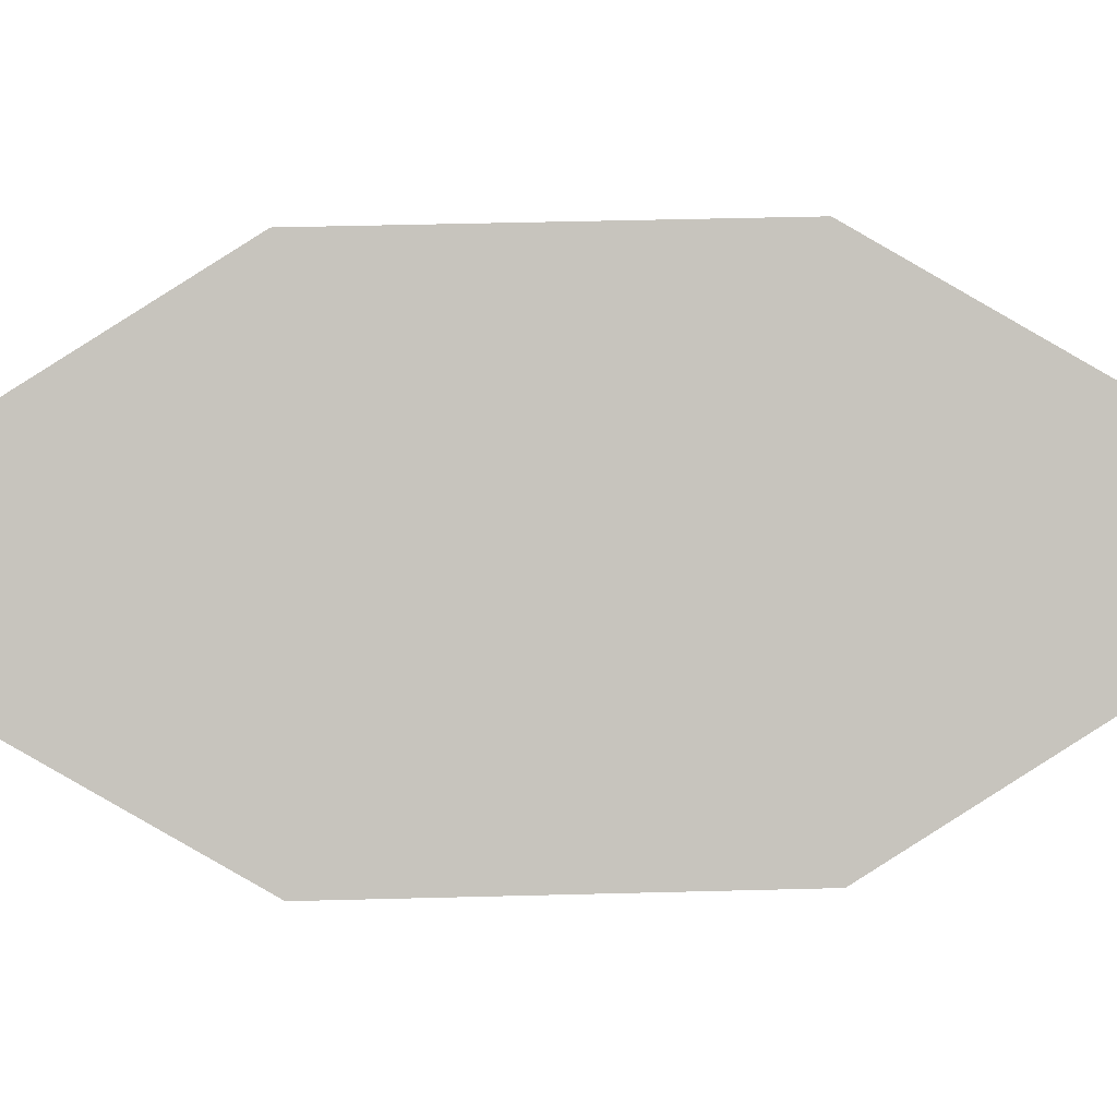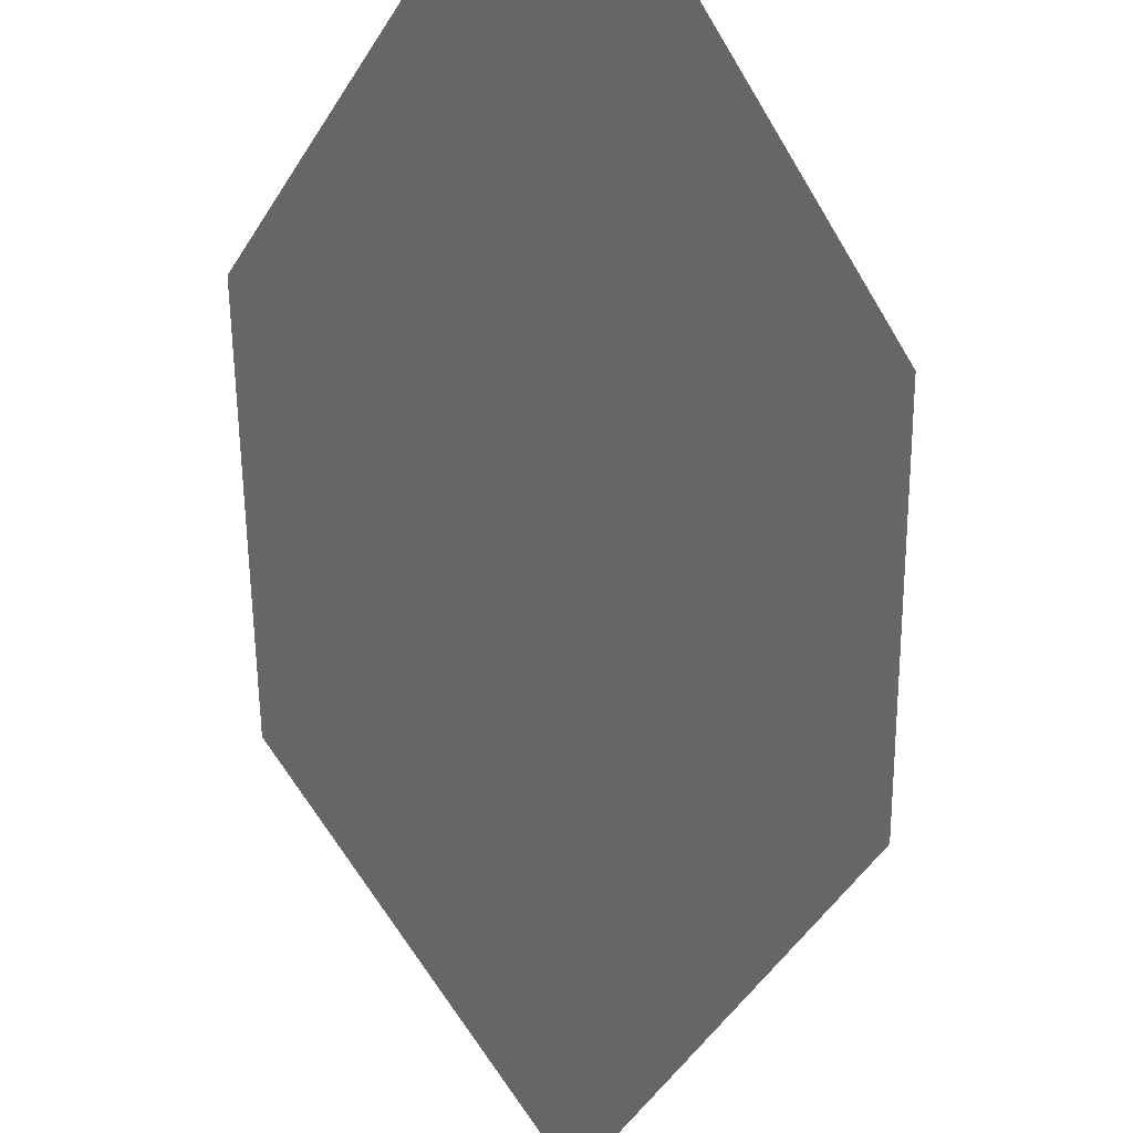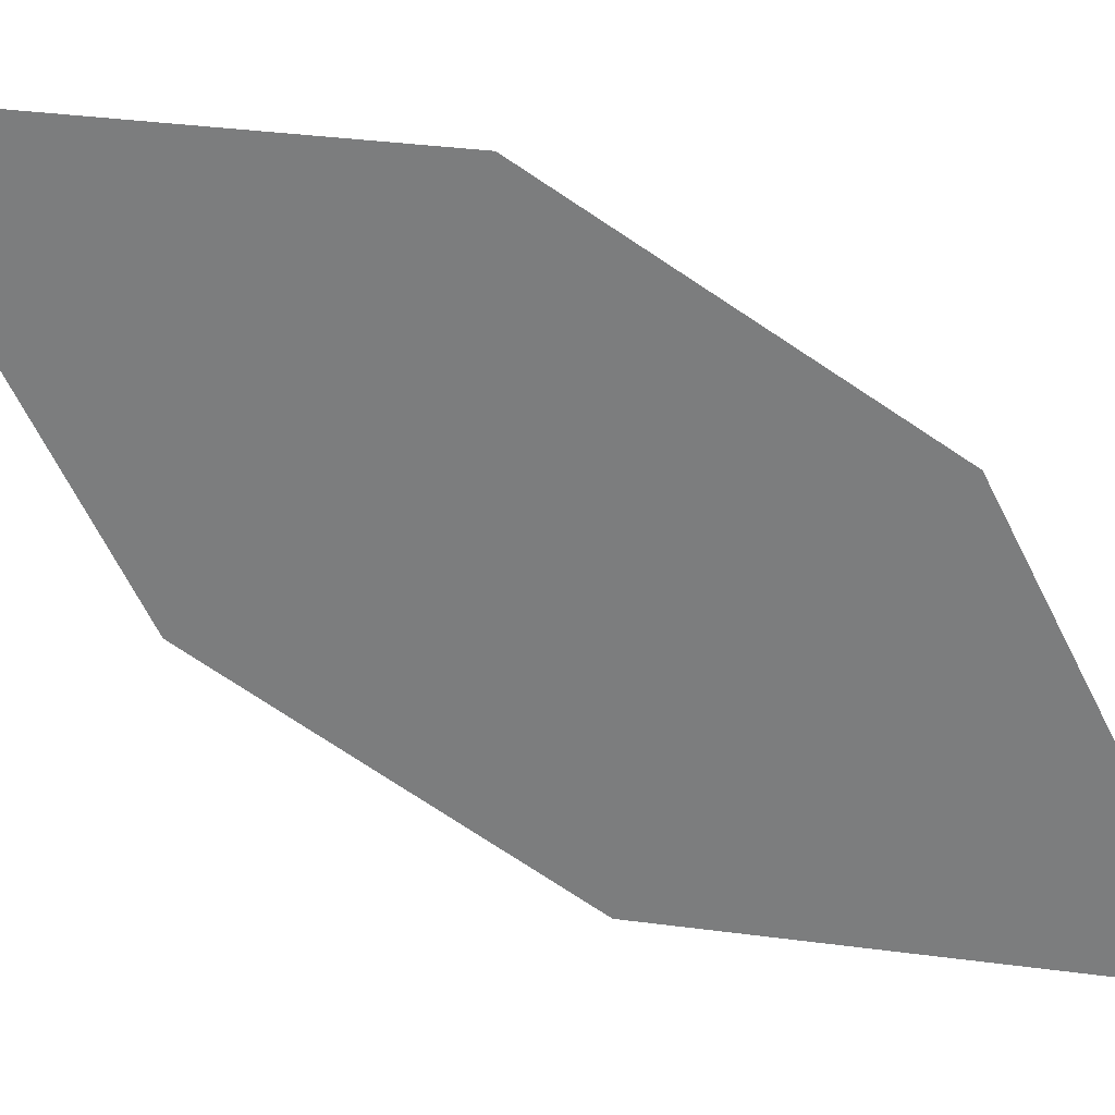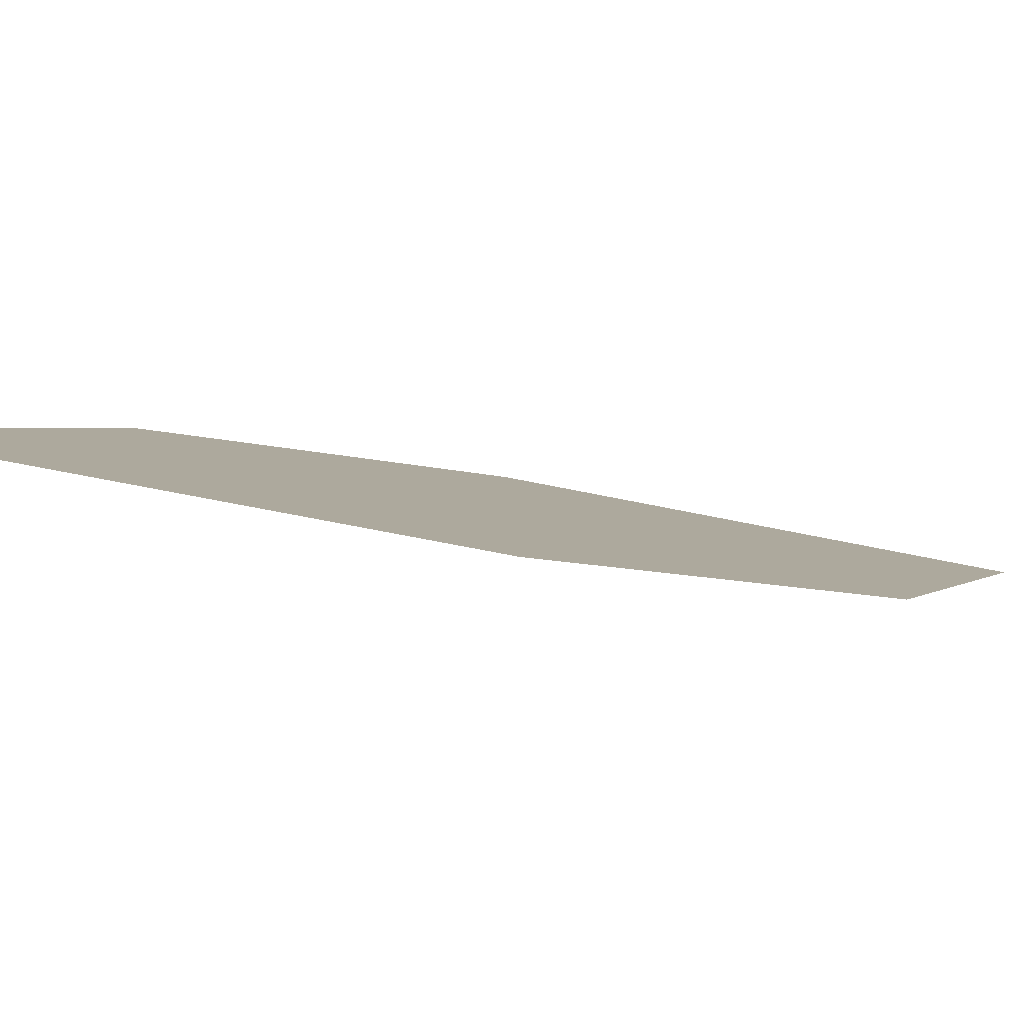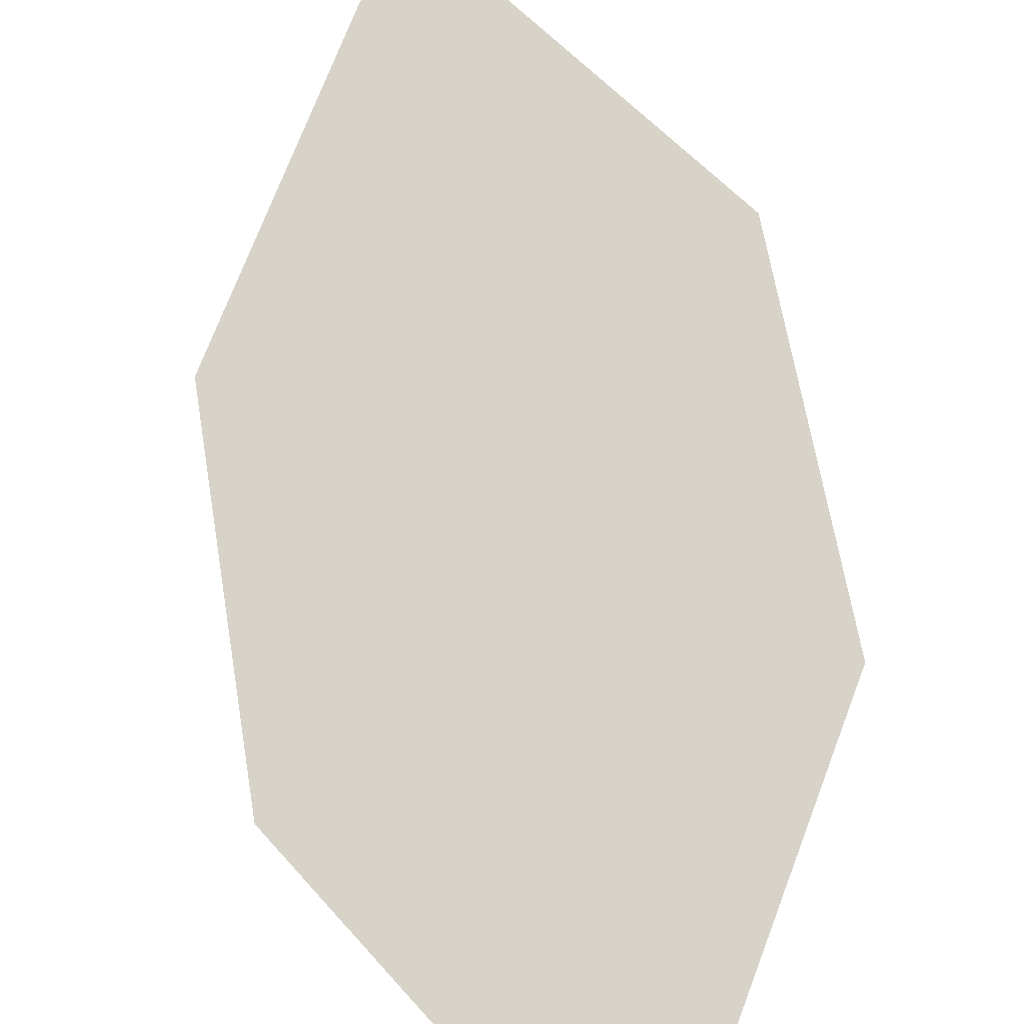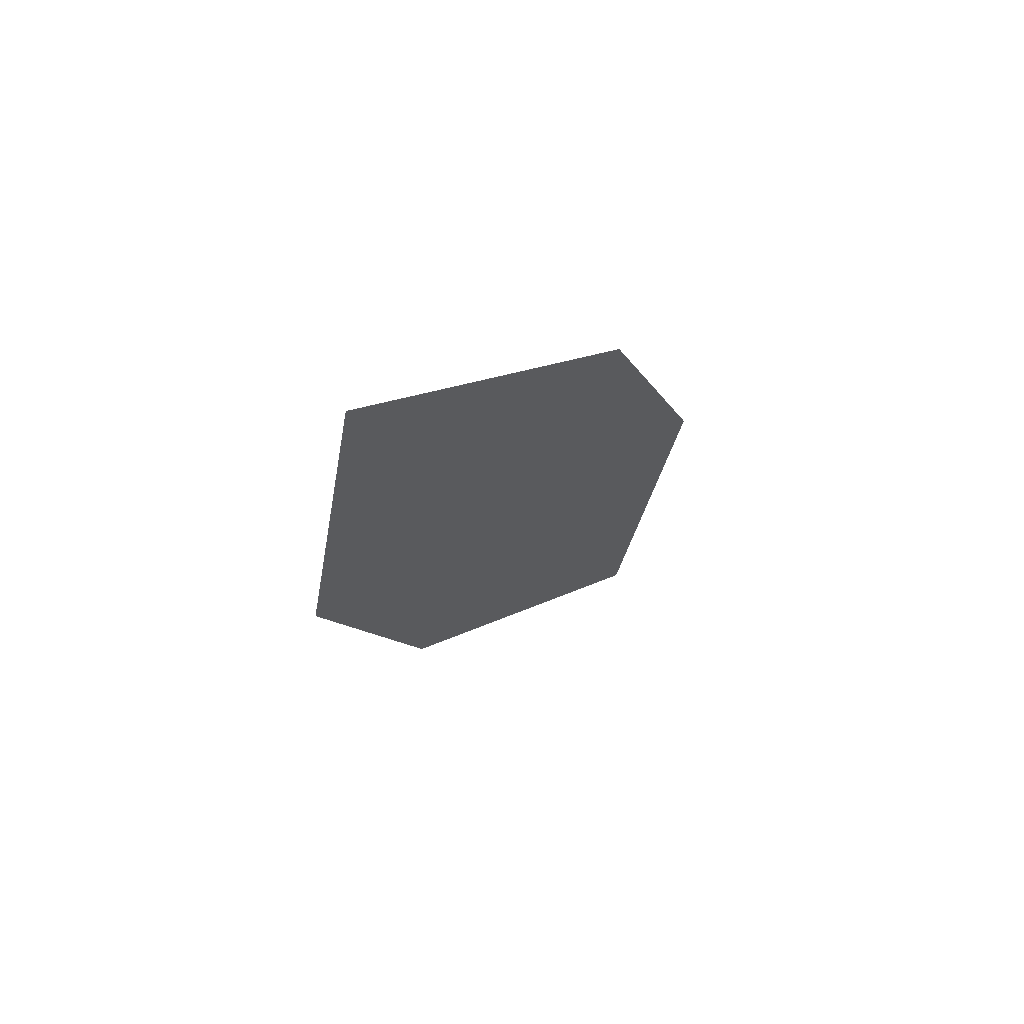
<metadata>
{"format":"obj","ext":"obj","renderer":"f3d","projection":"perspective","resolution":1024,"background":"white","views":[{"elev":-73.6,"azim":-106.8,"up":"+Z"},{"elev":-53.6,"azim":-17.1,"up":"+Z"},{"elev":-73.3,"azim":39.0,"up":"+Z"},{"elev":-5.6,"azim":30.2,"up":"+Z"},{"elev":60.4,"azim":153.1,"up":"+Z"},{"elev":72.0,"azim":158.4,"up":"+Y"}]}
</metadata>
<code>
o leaves.329
v 0.1326 -0.1136 2.189
v 0.09181 -0.1507 2.198
v 0.08901 -0.2504 2.193
v 0.1443 -0.1678 2.182
v 0.1298 -0.2134 2.184
v 0.07729 -0.1963 2.199
f 1 2 6 3
f 1 3 5 4

</code>
